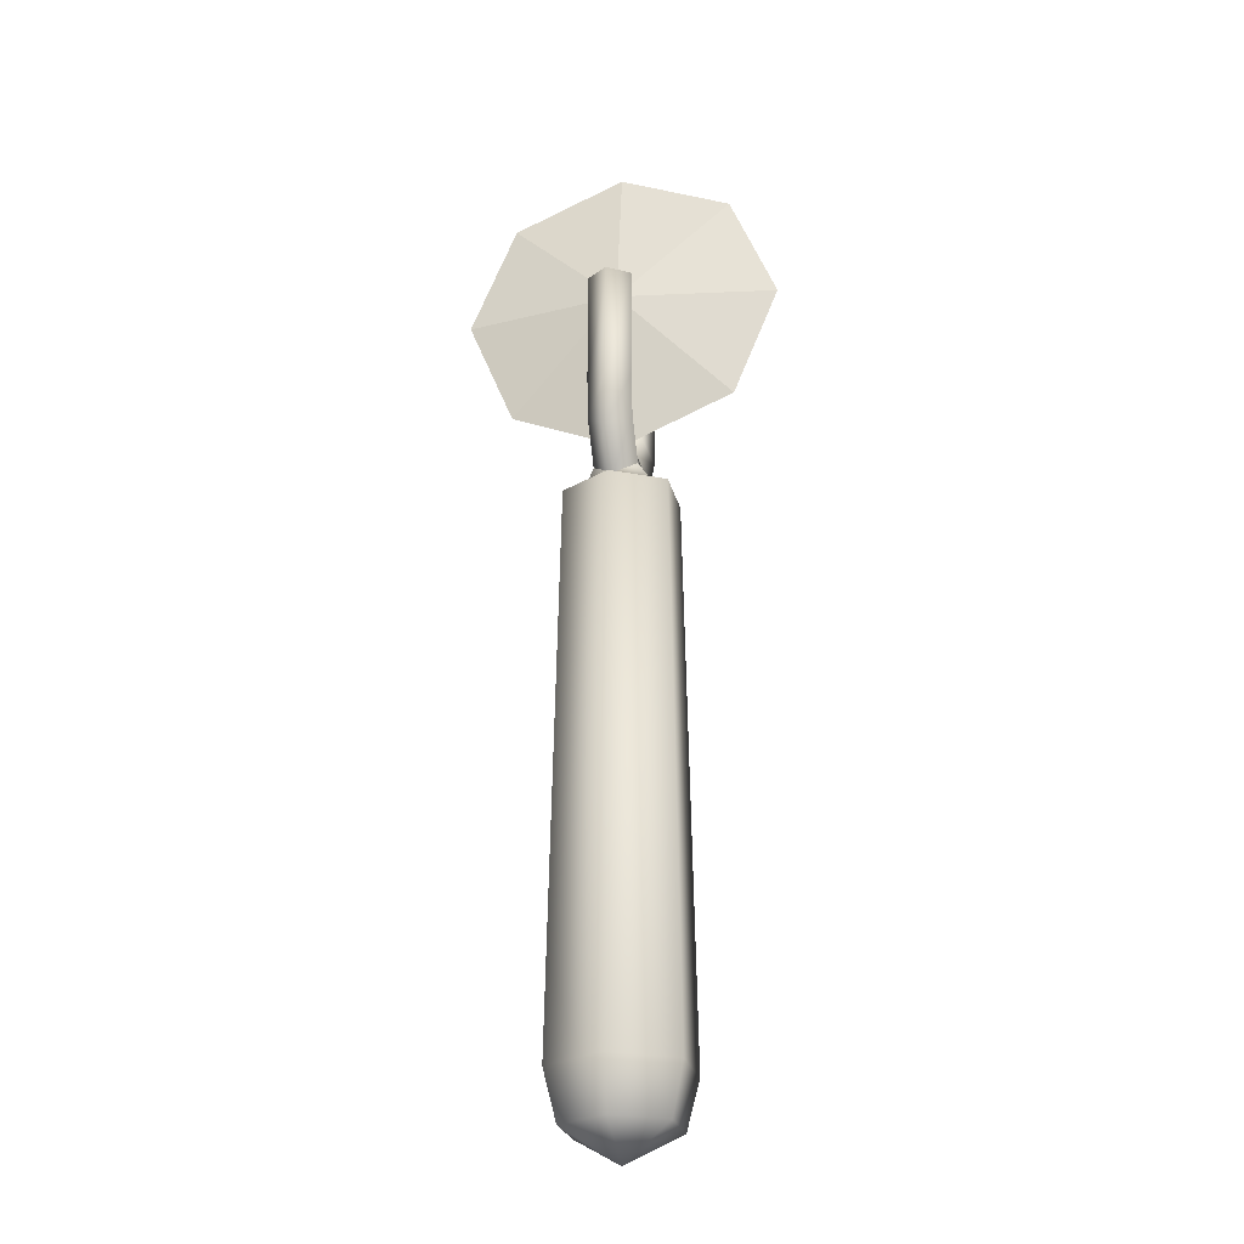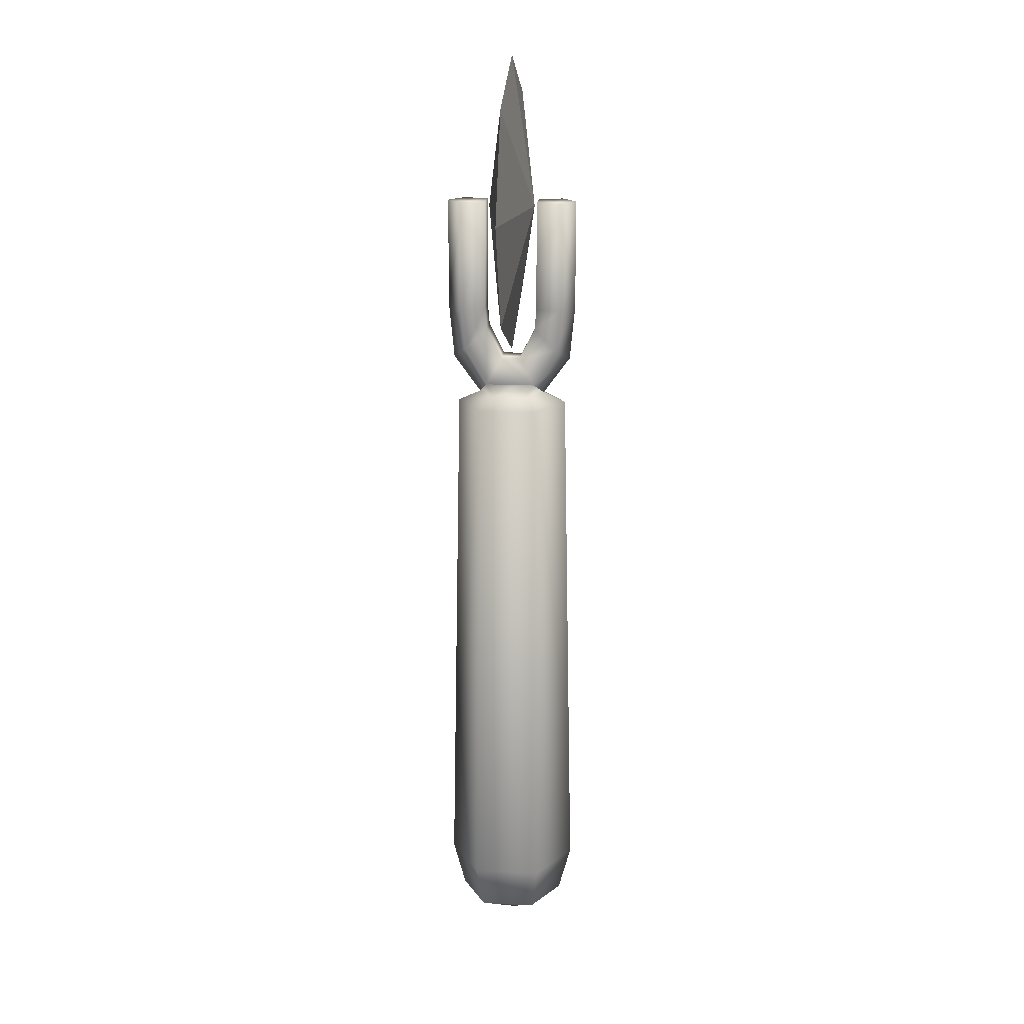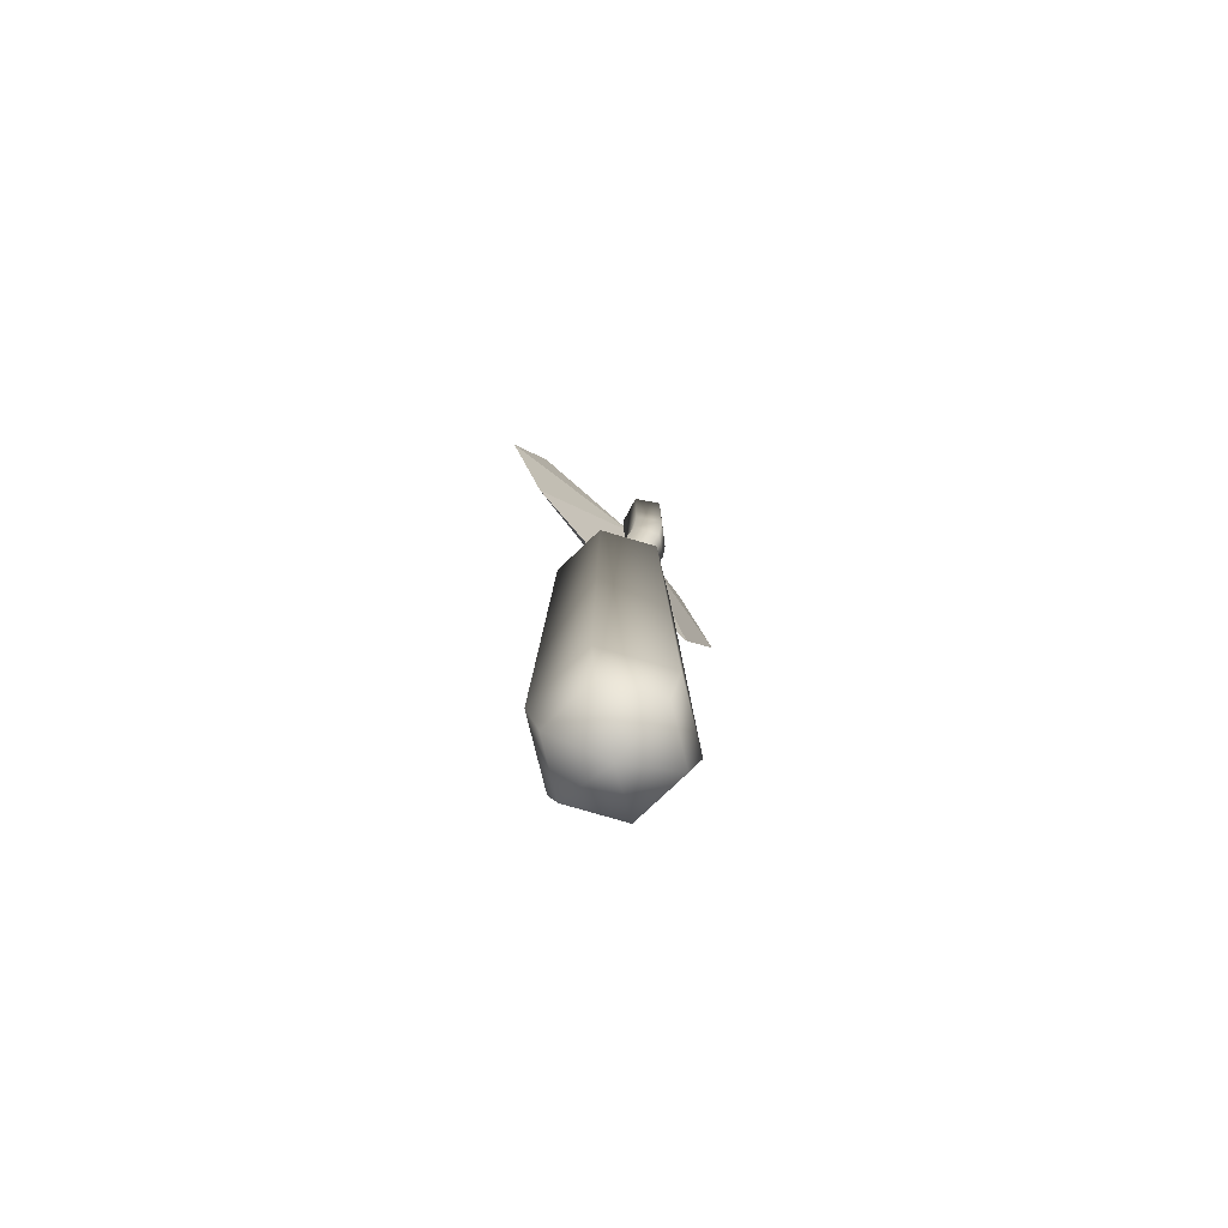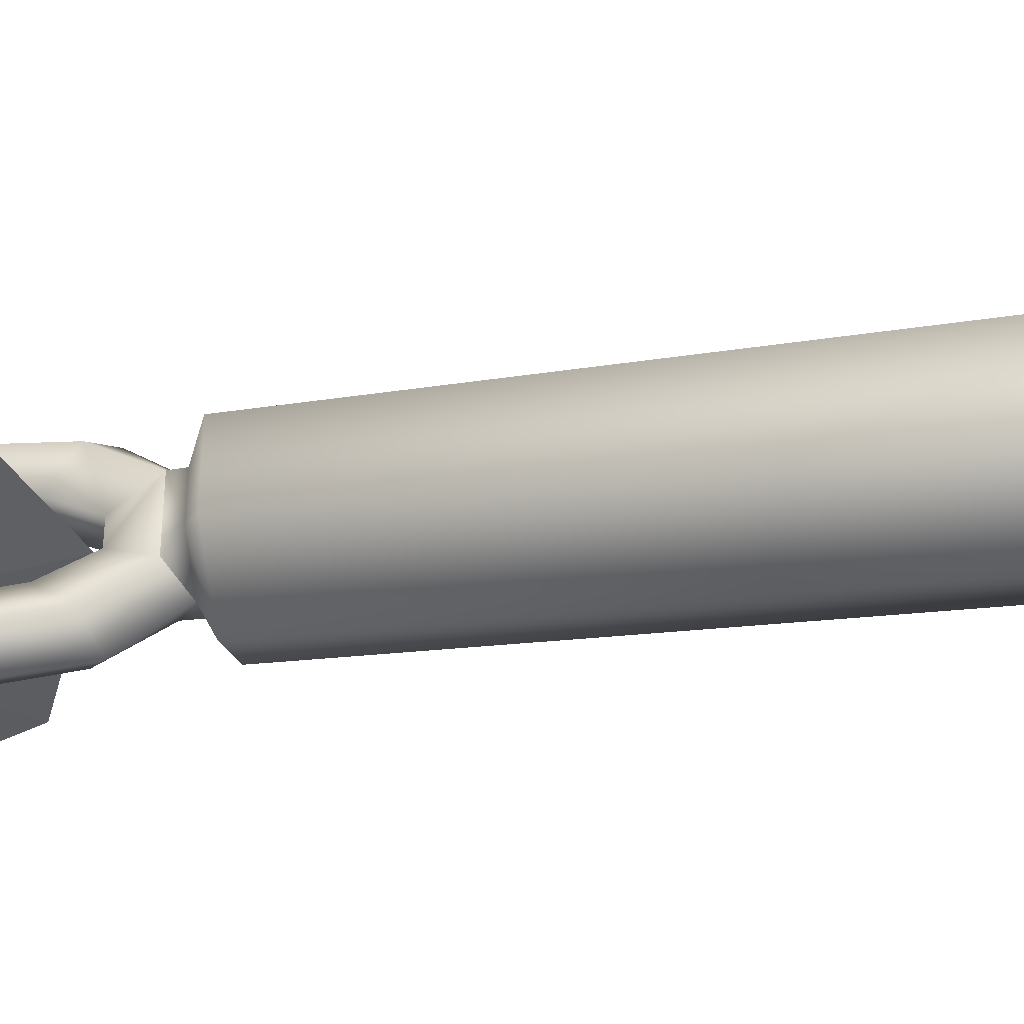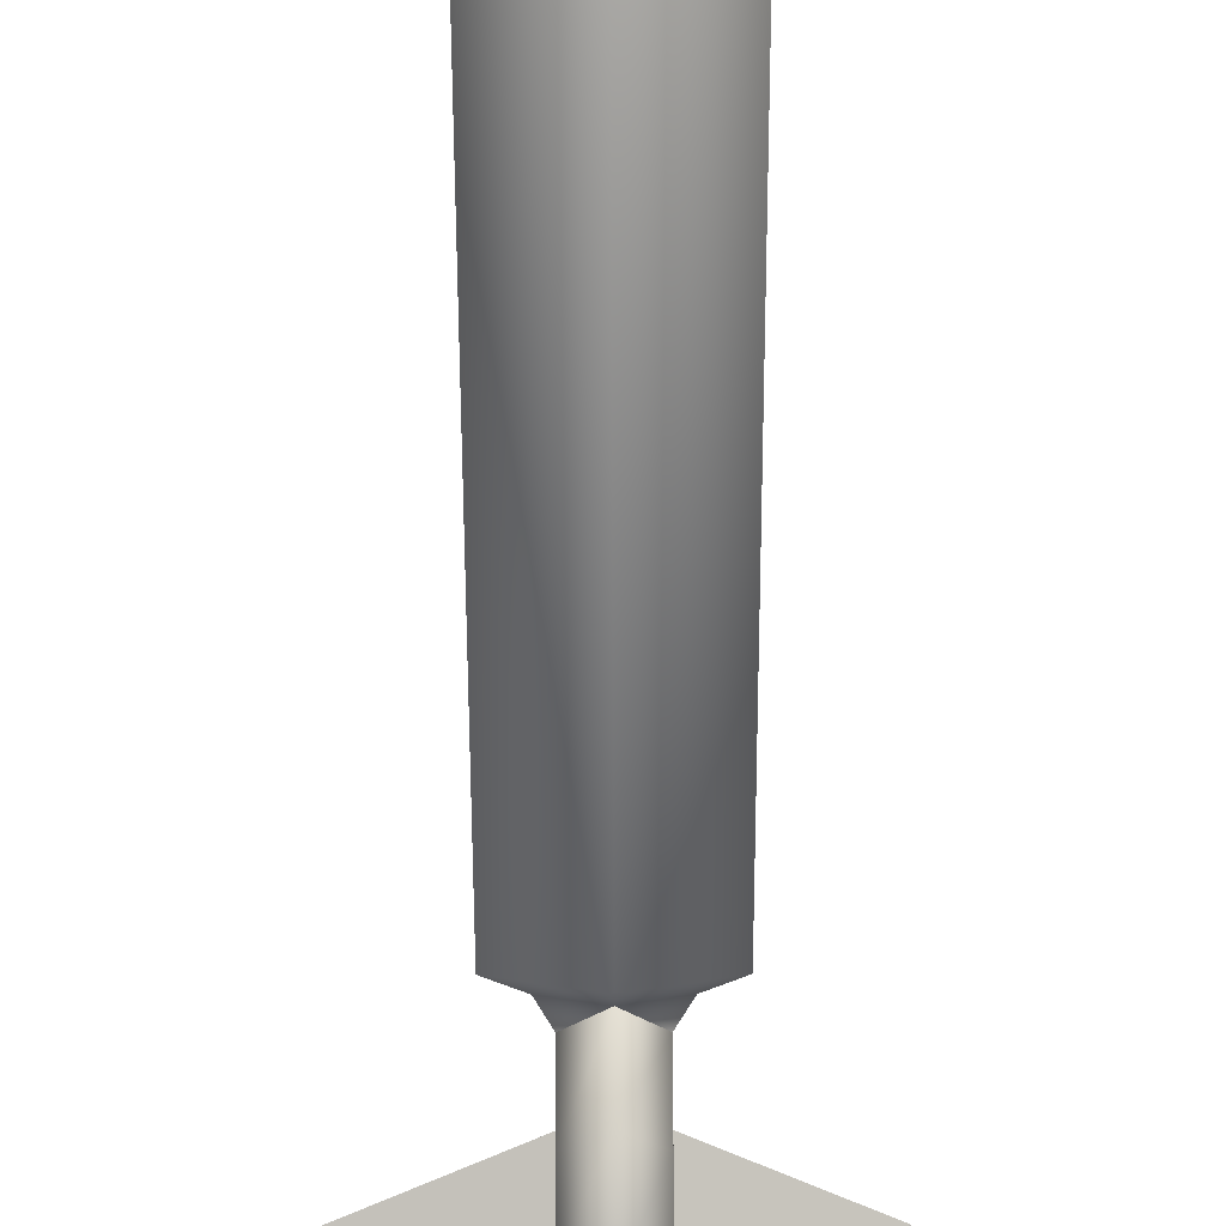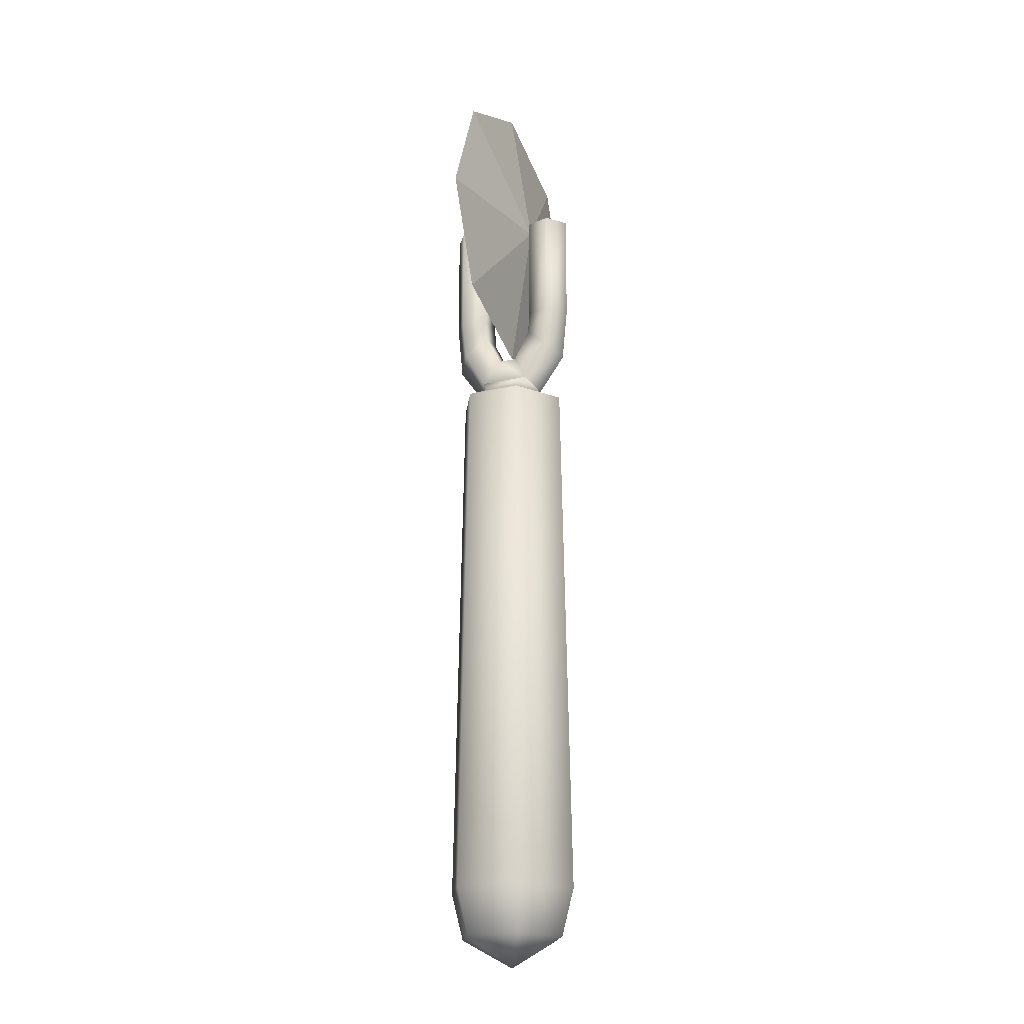
<metadata>
{"format":"obj","ext":"obj","renderer":"f3d","projection":"perspective","resolution":1024,"background":"white","views":[{"elev":-25.6,"azim":13.0,"up":"+Y"},{"elev":17.8,"azim":-84.0,"up":"+Y"},{"elev":-77.7,"azim":-46.3,"up":"+Y"},{"elev":-42.8,"azim":-81.7,"up":"+Z"},{"elev":-80.0,"azim":0.2,"up":"+Z"},{"elev":-19.0,"azim":113.7,"up":"+Y"}]}
</metadata>
<code>
g default
v -0.2234 10.67 0.9671
v -0.927 11.08 0.6538
v -0.927 11.08 -1.015
v -0.2234 10.67 -1.326
v 0.4723 11.08 -1.015
v 0.4723 11.08 0.6538
v -1.216 10.67 0.3939
v -1.216 10.67 -0.7526
v 0.7695 10.67 -0.7526
v 0.7695 10.67 0.3939
v -0.2234 10.33 1.724
v -1.871 10.33 0.7722
v -1.871 10.33 -1.131
v -0.2234 10.33 -2.082
v 1.425 10.33 -1.131
v 1.425 10.33 0.7722
v -0.2234 -7.541 2.085
v -2.185 -7.541 0.953
v -2.185 -7.541 -1.312
v -0.2234 -7.541 -2.444
v 1.738 -7.541 -1.312
v 1.738 -7.541 0.953
v -0.2234 -9.114 1.662
v -1.818 -9.114 0.7413
v -1.818 -9.114 -1.1
v -0.2234 -9.114 -2.021
v 1.371 -9.114 -1.1
v 1.371 -9.114 0.7413
v -0.2234 -10.11 -0.1793
v 0.4723 17.47 1.544
v -0.2273 17.47 2.053
v -0.927 17.47 1.544
v -0.6597 17.47 0.7219
v 0.205 17.47 0.7219
v 0.4723 13.74 1.544
v -0.2273 13.74 2.053
v -0.927 13.74 1.544
v -0.6597 13.74 0.7219
v 0.205 13.74 0.7219
v 0.4723 12.34 1.411
v -0.2273 11.93 1.876
v -0.927 12.34 1.411
v -0.6597 13.01 0.6586
v 0.205 13.01 0.6586
v -0.6597 11.99 0.1399
v 0.205 11.99 0.1399
v -0.927 17.47 -1.906
v -0.2273 17.47 -2.414
v 0.4723 17.47 -1.906
v 0.205 17.47 -1.084
v -0.6597 17.47 -1.084
v -0.927 13.74 -1.906
v -0.2273 13.74 -2.414
v 0.4723 13.74 -1.906
v 0.205 13.74 -1.084
v -0.6597 13.74 -1.084
v -0.927 12.34 -1.773
v -0.2273 11.93 -2.238
v 0.4723 12.34 -1.773
v 0.205 13.01 -1.02
v -0.6597 13.01 -1.02
v 0.205 11.99 -0.5016
v -0.6597 11.99 -0.5016
v -0.2233 17.3 -0.9715
v -5.302 17.3 -0.1797
v -3.815 13.7 -0.1797
v -0.2233 12.22 -0.1797
v 3.368 13.7 -0.1797
v 4.855 17.3 -0.1797
v 3.368 20.89 -0.1797
v -0.2233 22.37 -0.1797
v -3.815 20.89 -0.1797
v -0.2233 17.3 0.6122
g GE_Kmar_roulette_A
f 1 2 7
f 2 8 7
f 2 3 8
f 3 4 8
f 4 5 9
f 5 10 9
f 5 6 10
f 6 1 10
f 1 12 11
f 1 7 12
f 7 13 12
f 7 8 13
f 8 14 13
f 8 4 14
f 4 15 14
f 4 9 15
f 9 16 15
f 9 10 16
f 10 11 16
f 10 1 11
f 11 18 17
f 11 12 18
f 12 19 18
f 12 13 19
f 13 20 19
f 13 14 20
f 14 21 20
f 14 15 21
f 15 22 21
f 15 16 22
f 16 17 22
f 16 11 17
f 17 24 23
f 17 18 24
f 18 25 24
f 18 19 25
f 19 26 25
f 19 20 26
f 20 27 26
f 20 21 27
f 21 28 27
f 21 22 28
f 22 23 28
f 22 17 23
f 23 24 29
f 24 25 29
f 25 26 29
f 26 27 29
f 27 28 29
f 28 23 29
f 30 36 35
f 30 31 36
f 31 37 36
f 31 32 37
f 32 38 37
f 32 33 38
f 33 39 38
f 33 34 39
f 34 35 39
f 34 30 35
f 35 41 40
f 35 36 41
f 36 42 41
f 36 37 42
f 37 43 42
f 37 38 43
f 38 44 43
f 38 39 44
f 39 40 44
f 39 35 40
f 41 1 40
f 6 40 1
f 2 1 41
f 41 42 2
f 45 2 42
f 42 43 45
f 46 45 43
f 43 44 46
f 6 46 44
f 44 40 6
f 47 53 52
f 47 48 53
f 48 54 53
f 48 49 54
f 49 55 54
f 49 50 55
f 50 56 55
f 50 51 56
f 51 52 56
f 51 47 52
f 52 58 57
f 52 53 58
f 53 59 58
f 53 54 59
f 54 60 59
f 54 55 60
f 55 61 60
f 55 56 61
f 56 57 61
f 56 52 57
f 58 4 57
f 3 57 4
f 5 4 58
f 58 59 5
f 62 5 59
f 59 60 62
f 63 62 60
f 60 61 63
f 3 63 61
f 61 57 3
f 63 3 2
f 2 45 63
f 62 63 45
f 45 46 62
f 5 62 46
f 46 6 5
f 49 47 51
f 51 50 49
f 47 49 48
f 32 30 34
f 34 33 32
f 30 32 31
f 64 66 65
f 64 67 66
f 64 68 67
f 64 69 68
f 64 70 69
f 64 71 70
f 64 72 71
f 64 65 72
f 65 66 73
f 66 67 73
f 67 68 73
f 68 69 73
f 69 70 73
f 70 71 73
f 71 72 73
f 72 65 73

</code>
